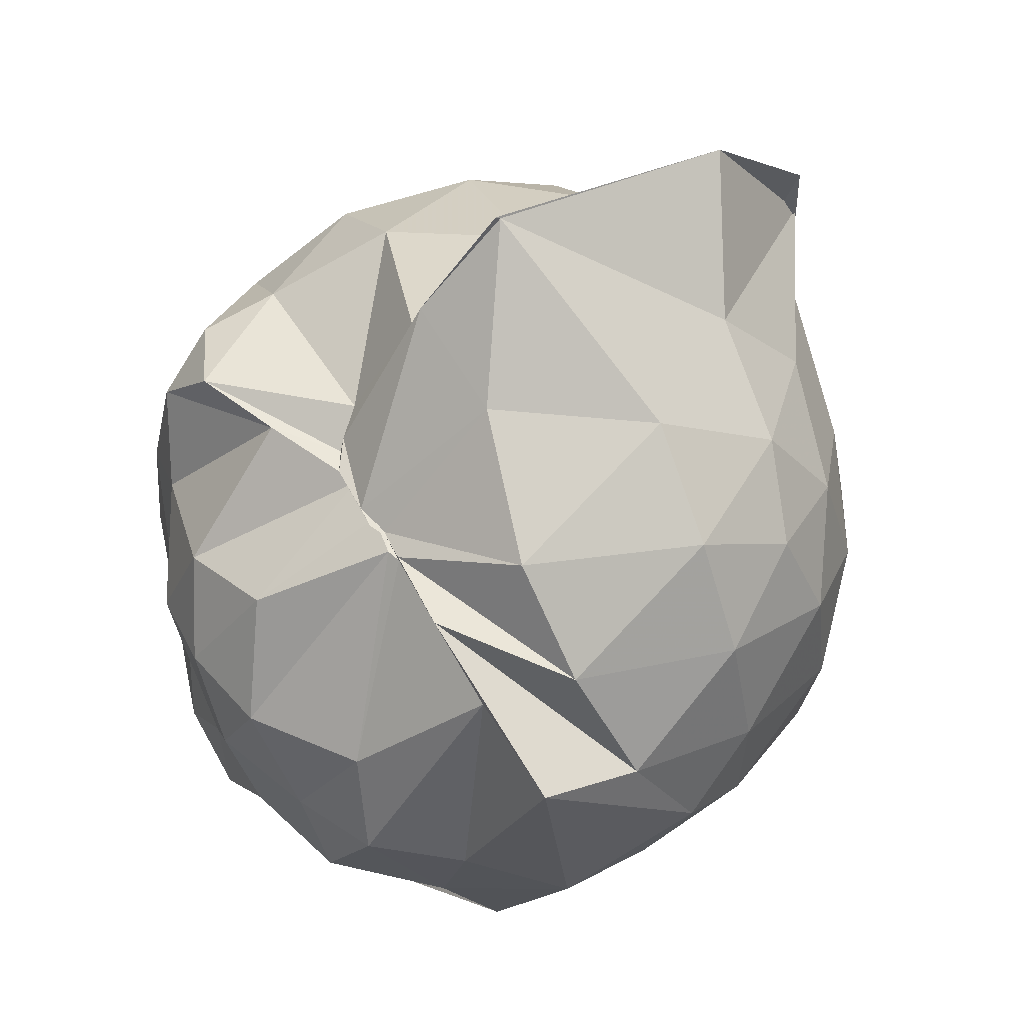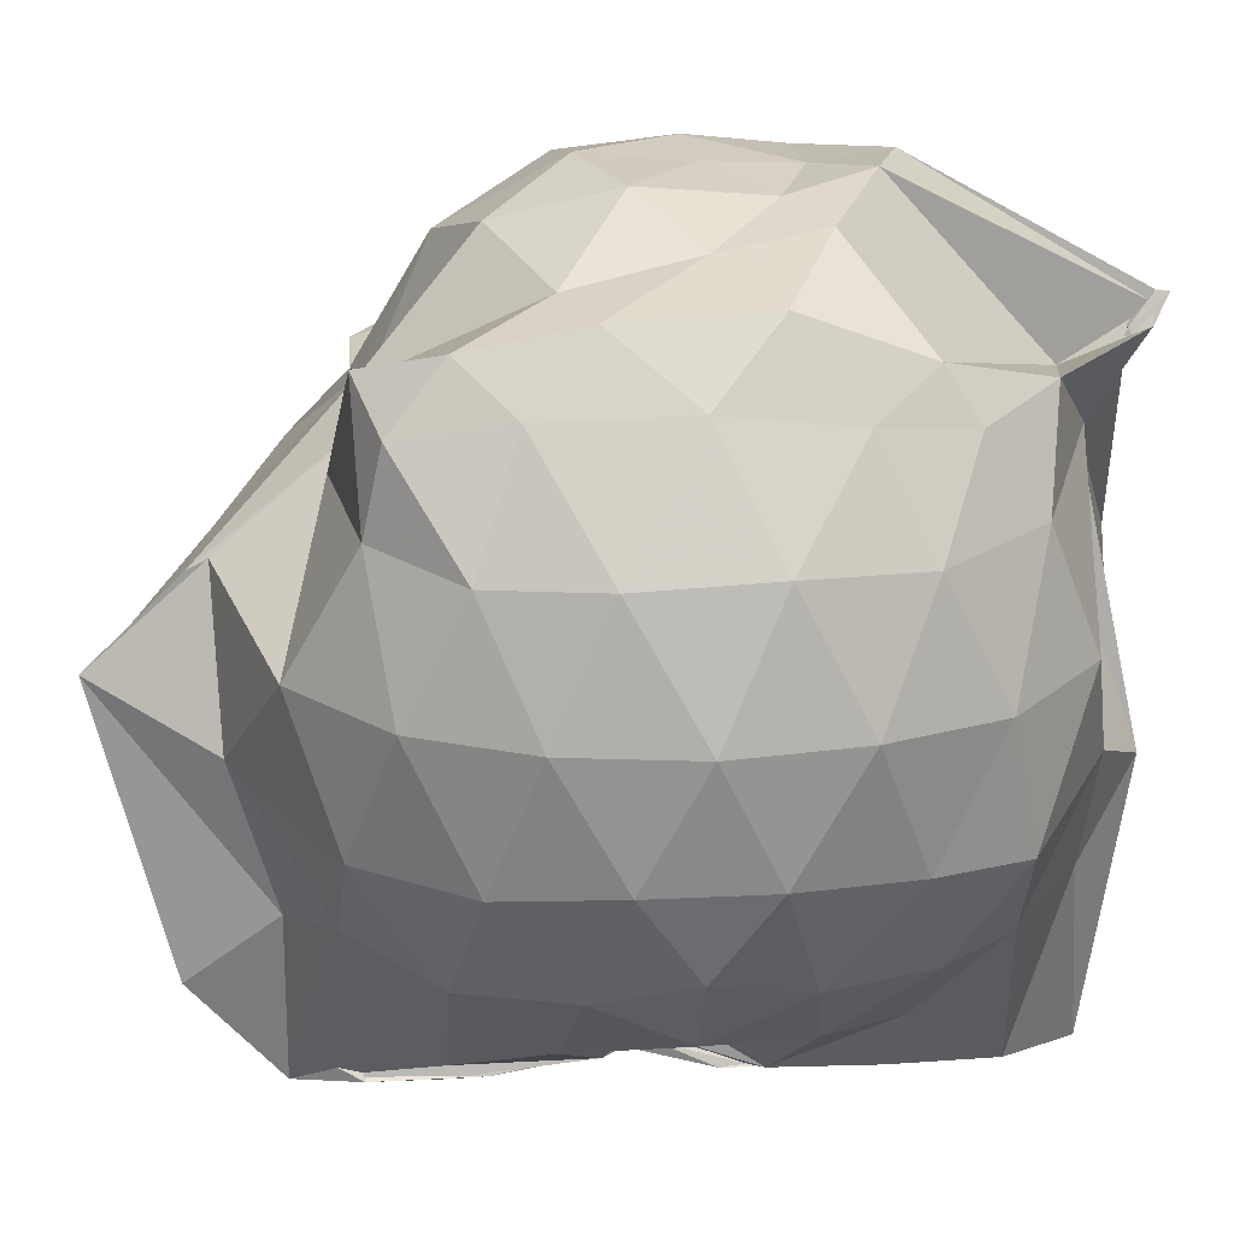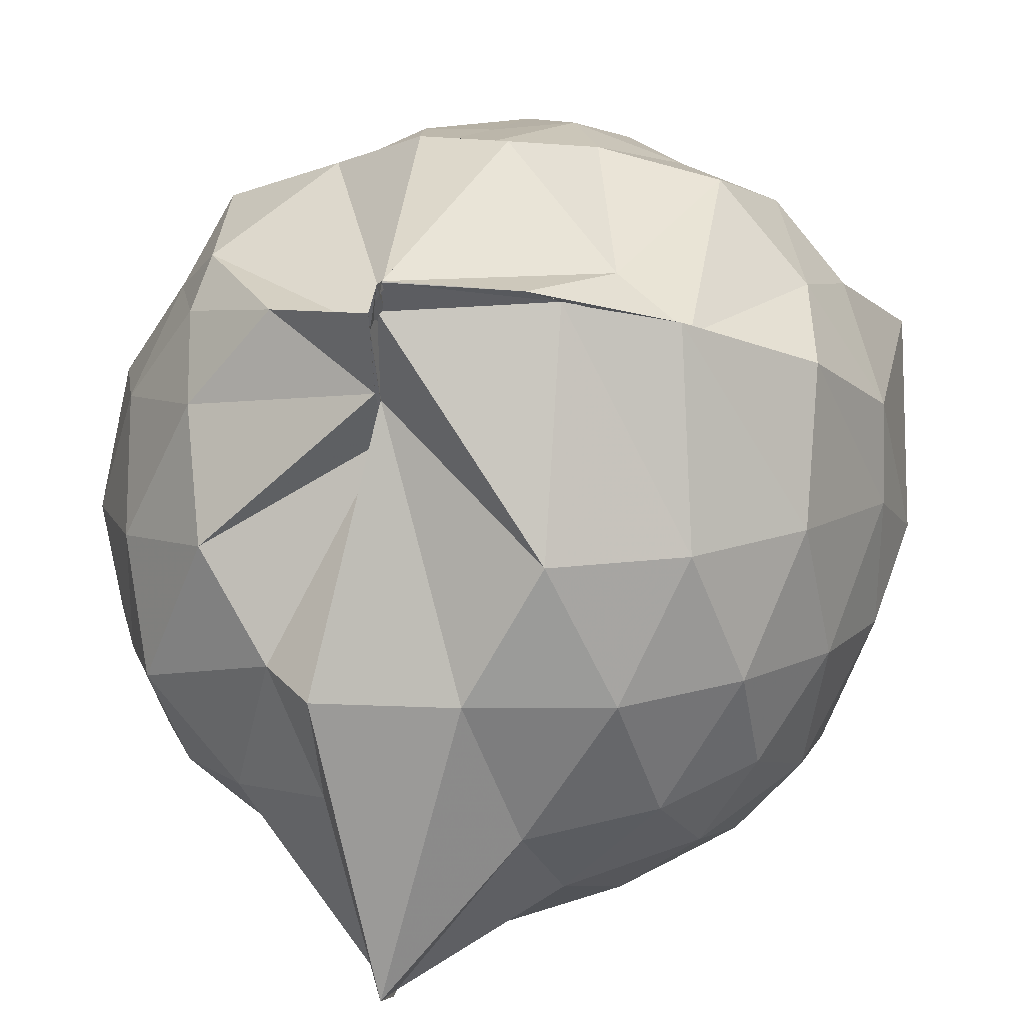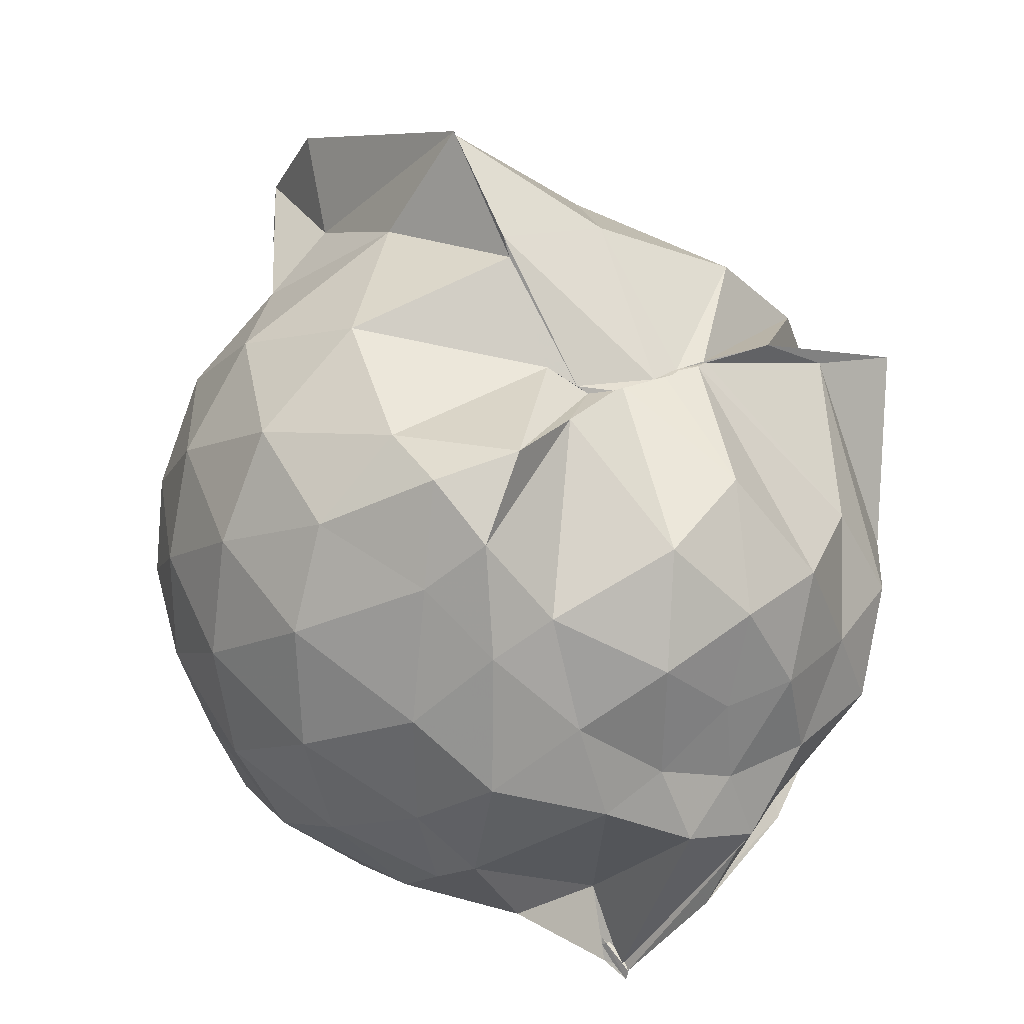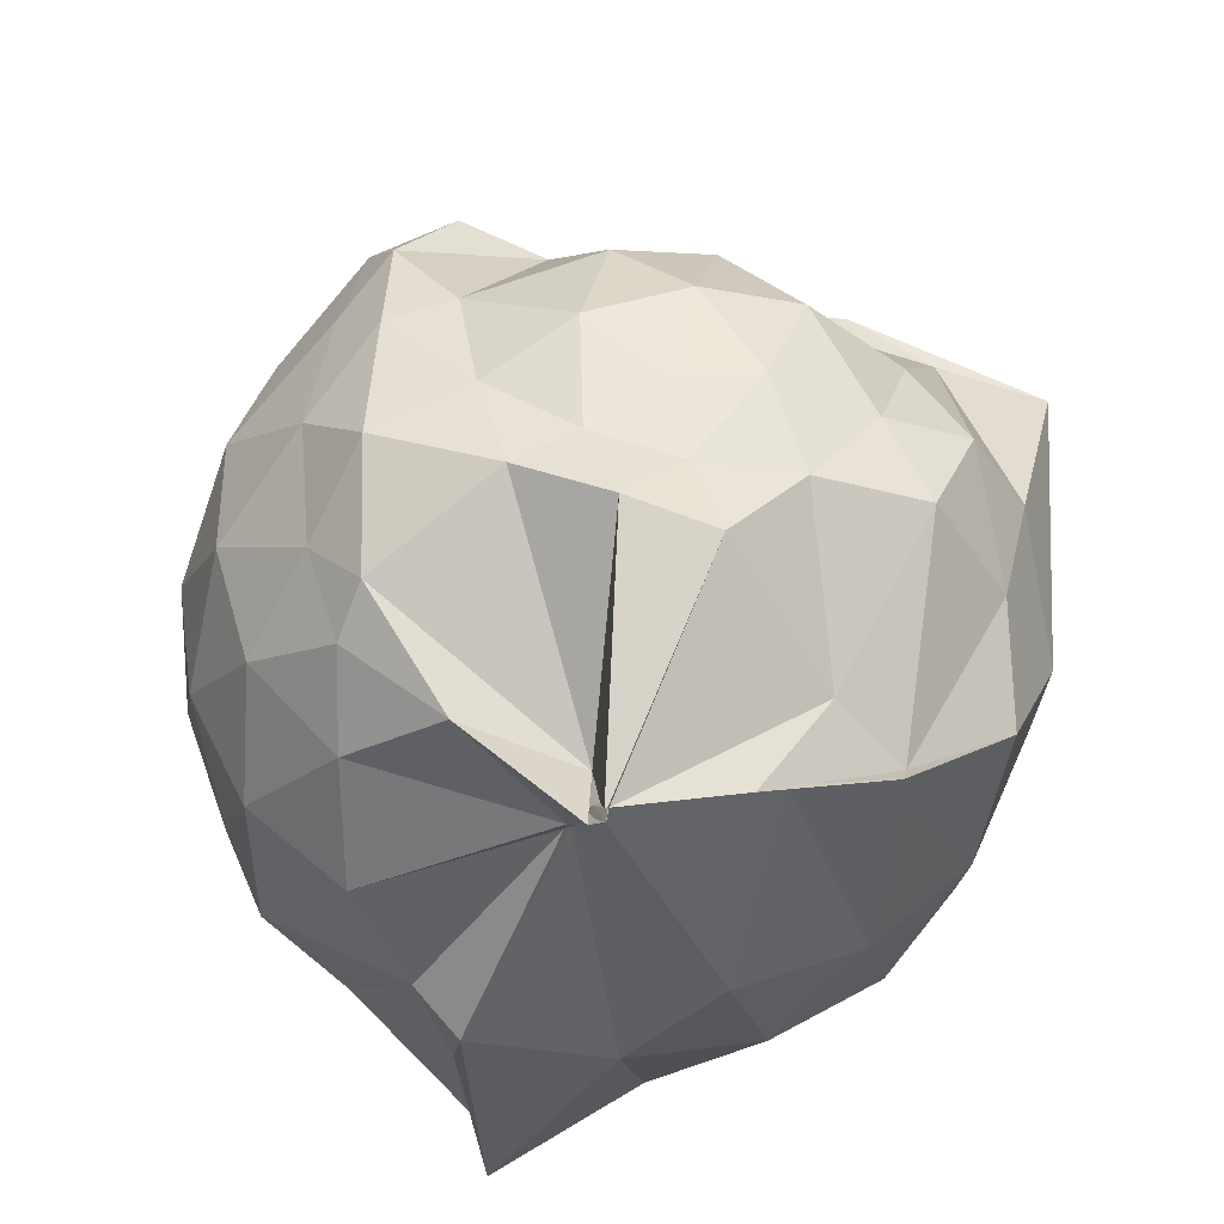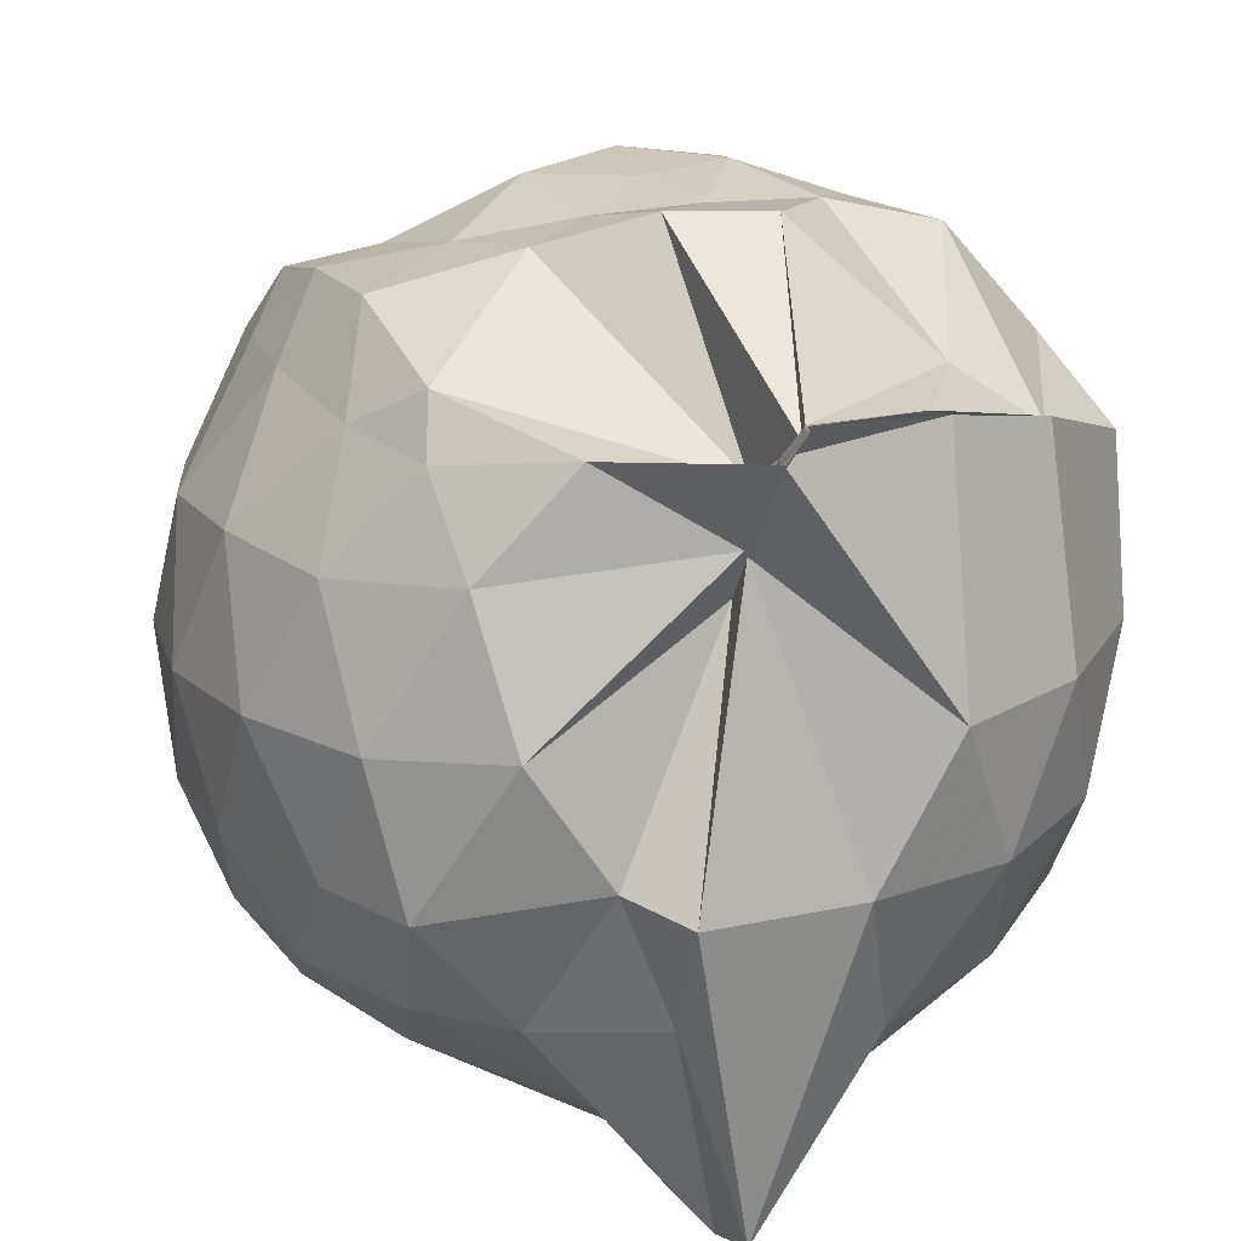
<metadata>
{"format":"obj","ext":"obj","renderer":"f3d","projection":"perspective","resolution":1024,"background":"white","views":[{"elev":58.1,"azim":60.4,"up":"+Y"},{"elev":19.3,"azim":-94.5,"up":"+Z"},{"elev":11.7,"azim":8.5,"up":"+Z"},{"elev":25.4,"azim":-35.4,"up":"+Y"},{"elev":-39.5,"azim":-8.7,"up":"+Y"},{"elev":19.0,"azim":-23.1,"up":"+Z"}]}
</metadata>
<code>
v -0.8773 -0.1389 0.8928
v -1.003 -0.05865 -0.8147
v -0.1124 -0.07255 0.5625
v -0.2332 0.4062 0.4412
v -0.6054 0.4976 0.4501
v -0.6753 0.4991 0.4464
v -0.7186 0.4977 0.4636
v -0.8858 0.4962 0.4572
v -0.9365 0.4904 0.4264
v -1.267 0.5013 0.6182
v -1.44 0.4478 0.539
v -1.496 0.2155 0.5823
v -1.546 -0.09186 0.6033
v -1.517 -0.3714 0.567
v -1.447 -0.572 0.5408
v -1.237 -0.7441 0.5701
v -0.9893 -0.9673 0.5962
v -0.9656 -1 0.6558
v -0.963 -0.9728 0.6566
v -0.6954 -0.8918 0.6345
v -0.3905 -0.7381 0.5374
v -0.1803 -0.3384 0.5907
v 0.01423 0.3588 0.4234
v -0.4211 0.5029 0.459
v -0.6117 0.5018 0.449
v -0.6884 0.4972 0.443
v -0.7694 0.4979 0.4609
v -0.9554 0.508 0.4088
v -0.9993 0.5464 0.3539
v -1.427 0.4862 0.3567
v -1.607 0.306 0.3306
v -1.691 0.06709 0.3456
v -1.688 -0.2179 0.3592
v -1.608 -0.4798 0.3429
v -1.423 -0.6996 0.3653
v -1.002 -0.8435 0.4206
v -0.992 -0.9387 0.5599
v -0.9809 -0.922 0.5935
v -0.6322 -0.8508 0.6105
v -0.4041 -0.7809 0.5651
v -0.1466 -0.5708 0.46
v -0.01539 -0.3026 0.3354
v -0.002888 0.2037 0.1697
v -0.1658 0.4487 0.243
v -0.3864 0.6335 0.2548
v -0.7045 0.7717 0.1635
v -0.9945 0.8109 0.1729
v -0.9937 0.7674 0.1956
v -1.353 0.6353 0.07764
v -1.597 0.4362 0.0729
v -1.713 0.19 0.07134
v -1.756 -0.08757 0.07225
v -1.714 -0.365 0.07654
v -1.586 -0.6174 0.06893
v -1.377 -0.8093 0.09288
v -0.9933 -0.7805 0.3185
v -0.993 -0.8355 0.407
v -0.647 -0.9702 0.108
v -0.373 -0.8514 0.1137
v -0.1578 -0.6472 0.1311
v -0.009939 -0.2985 0.1207
v 0.04186 -0.08569 0.02932
v -0.1053 0.3301 -0.1484
v -0.272 0.5552 -0.1505
v -0.5201 0.702 -0.1795
v -0.9942 1.007 -0.03572
v -0.9964 1.014 -0.0248
v -1.097 0.7498 -0.1593
v -1.471 0.53 -0.2153
v -1.642 0.2954 -0.2175
v -1.72 0.04571 -0.1875
v -1.72 -0.214 -0.1857
v -1.62 -0.4756 -0.2109
v -1.531 -0.6769 -0.2188
v -1.229 -0.8585 -0.1394
v -1.126 -0.946 -0.1881
v -0.8124 -0.9626 -0.1806
v -0.5123 -0.8892 -0.1879
v -0.2737 -0.7373 -0.1637
v -0.1118 -0.5069 -0.1584
v -0.02175 -0.2403 -0.1539
v -0.02017 0.05258 -0.1581
v -0.2532 0.4013 -0.3776
v -0.4439 0.5367 -0.4446
v -0.7178 0.6575 -0.4784
v -1.028 0.8501 -0.6428
v -1.081 0.6534 -0.483
v -1.268 0.5461 -0.4323
v -1.473 0.354 -0.4669
v -1.603 0.1214 -0.4363
v -1.659 -0.08383 -0.3831
v -1.597 -0.2909 -0.4316
v -1.485 -0.5256 -0.4442
v -1.335 -0.6883 -0.4438
v -1.117 -0.8419 -0.4162
v -0.9964 -0.882 -0.8333
v -0.7118 -0.8258 -0.4926
v -0.4417 -0.7182 -0.4467
v -0.2514 -0.584 -0.3776
v -0.169 -0.3725 -0.4419
v -0.1353 -0.09234 -0.459
v -0.1686 0.1859 -0.4419
v -0.262 -0.08068 0.7417
v -0.374 0.1307 0.7011
v -0.637 0.4993 0.4604
v -0.7318 0.4982 0.4459
v -0.8438 0.4914 0.4356
v -1.071 0.4991 0.5384
v -1.398 0.3326 0.6764
v -1.415 0.08053 0.7288
v -1.436 -0.2366 0.7513
v -1.415 -0.503 0.6507
v -0.971 -0.7941 0.5214
v -0.9658 -0.9723 0.633
v -0.9608 -0.972 0.6592
v -0.5447 -0.6733 0.6469
v -0.3678 -0.3148 0.8044
v -0.4653 -0.1258 0.8229
v -0.6066 0.1126 0.8627
v -0.7561 0.3453 0.7488
v -0.9833 0.2593 0.8117
v -1.269 0.1429 0.748
v -1.232 -0.1237 0.8019
v -1.177 -0.3492 0.8336
v -0.9796 -0.4546 0.8985
v -0.7871 -0.5144 0.8941
v -0.623 -0.3387 0.8718
v -0.7012 -0.1223 0.9085
v -0.831 0.0879 0.9031
v -1.051 0.001856 0.8844
v -1.04 -0.2706 0.8599
v -0.8503 -0.3405 0.8807
v -0.3739 0.324 -0.5806
v -0.6524 0.4455 -0.6565
v -1.006 0.5085 -0.8772
v -0.9968 0.6553 -0.8686
v -0.9929 0.3495 -0.8541
v -1.397 0.1555 -0.6325
v -1.536 -0.08348 -0.558
v -1.416 -0.3166 -0.6073
v -1.12 -0.5298 -0.7143
v -0.996 -0.7434 -0.8775
v -0.997 -0.7094 -0.8764
v -0.6514 -0.6278 -0.6564
v -0.3762 -0.5057 -0.5791
v -0.3161 -0.2451 -0.6346
v -0.3158 0.06147 -0.6357
v -0.5613 0.1969 -0.7403
v -1 0.2678 -0.8772
v -0.9985 0.3607 -0.8806
v -1.013 0.04818 -0.8399
v -0.9969 -0.07518 -0.7434
v -1.009 -0.2727 -0.875
v -1 -0.509 -0.8828
v -1.001 -0.4616 -0.8789
v -0.559 -0.3734 -0.7409
v -0.5403 -0.09126 -0.7875
v -0.9938 0.01483 -0.8238
v -0.9948 0.05021 -0.8407
v -0.9923 -0.04643 -0.7982
v -0.9943 -0.2432 -0.8751
v -1.004 -0.1805 -0.8741
f 3 23 4
f 4 23 24
f 4 24 5
f 5 24 25
f 5 25 6
f 6 25 26
f 6 26 7
f 7 26 27
f 7 27 8
f 8 27 28
f 8 28 9
f 9 28 29
f 9 29 10
f 10 29 30
f 10 30 11
f 11 30 31
f 11 31 12
f 12 31 32
f 12 32 13
f 13 32 33
f 13 33 14
f 14 33 34
f 14 34 15
f 15 34 35
f 15 35 16
f 16 35 36
f 16 36 17
f 17 36 37
f 17 37 18
f 18 37 38
f 18 38 19
f 19 38 39
f 19 39 20
f 20 39 40
f 20 40 21
f 21 40 41
f 21 41 22
f 22 41 42
f 22 42 3
f 3 42 23
f 23 43 24
f 24 43 44
f 24 44 25
f 25 44 45
f 25 45 26
f 26 45 46
f 26 46 27
f 27 46 47
f 27 47 28
f 28 47 48
f 28 48 29
f 29 48 49
f 29 49 30
f 30 49 50
f 30 50 31
f 31 50 51
f 31 51 32
f 32 51 52
f 32 52 33
f 33 52 53
f 33 53 34
f 34 53 54
f 34 54 35
f 35 54 55
f 35 55 36
f 36 55 56
f 36 56 37
f 37 56 57
f 37 57 38
f 38 57 58
f 38 58 39
f 39 58 59
f 39 59 40
f 40 59 60
f 40 60 41
f 41 60 61
f 41 61 42
f 42 61 62
f 42 62 23
f 23 62 43
f 43 63 44
f 44 63 64
f 44 64 45
f 45 64 65
f 45 65 46
f 46 65 66
f 46 66 47
f 47 66 67
f 47 67 48
f 48 67 68
f 48 68 49
f 49 68 69
f 49 69 50
f 50 69 70
f 50 70 51
f 51 70 71
f 51 71 52
f 52 71 72
f 52 72 53
f 53 72 73
f 53 73 54
f 54 73 74
f 54 74 55
f 55 74 75
f 55 75 56
f 56 75 76
f 56 76 57
f 57 76 77
f 57 77 58
f 58 77 78
f 58 78 59
f 59 78 79
f 59 79 60
f 60 79 80
f 60 80 61
f 61 80 81
f 61 81 62
f 62 81 82
f 62 82 43
f 43 82 63
f 63 83 64
f 64 83 84
f 64 84 65
f 65 84 85
f 65 85 66
f 66 85 86
f 66 86 67
f 67 86 87
f 67 87 68
f 68 87 88
f 68 88 69
f 69 88 89
f 69 89 70
f 70 89 90
f 70 90 71
f 71 90 91
f 71 91 72
f 72 91 92
f 72 92 73
f 73 92 93
f 73 93 74
f 74 93 94
f 74 94 75
f 75 94 95
f 75 95 76
f 76 95 96
f 76 96 77
f 77 96 97
f 77 97 78
f 78 97 98
f 78 98 79
f 79 98 99
f 79 99 80
f 80 99 100
f 80 100 81
f 81 100 101
f 81 101 82
f 82 101 102
f 82 102 63
f 63 102 83
f 103 104 118
f 104 119 118
f 104 105 119
f 105 120 119
f 105 106 120
f 106 107 120
f 107 121 120
f 107 108 121
f 108 122 121
f 108 109 122
f 109 110 122
f 110 123 122
f 110 111 123
f 111 124 123
f 111 112 124
f 112 113 124
f 113 125 124
f 113 114 125
f 114 126 125
f 114 115 126
f 115 116 126
f 116 127 126
f 116 117 127
f 117 118 127
f 117 103 118
f 118 119 128
f 119 129 128
f 119 120 129
f 120 121 129
f 121 130 129
f 121 122 130
f 122 123 130
f 123 131 130
f 123 124 131
f 124 125 131
f 125 132 131
f 125 126 132
f 126 127 132
f 127 128 132
f 127 118 128
f 133 148 134
f 134 148 149
f 134 149 135
f 135 149 150
f 135 150 136
f 136 150 137
f 137 150 151
f 137 151 138
f 138 151 152
f 138 152 139
f 139 152 140
f 140 152 153
f 140 153 141
f 141 153 154
f 141 154 142
f 142 154 143
f 143 154 155
f 143 155 144
f 144 155 156
f 144 156 145
f 145 156 146
f 146 156 157
f 146 157 147
f 147 157 148
f 147 148 133
f 148 158 149
f 149 158 159
f 149 159 150
f 150 159 151
f 151 159 160
f 151 160 152
f 152 160 153
f 153 160 161
f 153 161 154
f 154 161 155
f 155 161 162
f 155 162 156
f 156 162 157
f 157 162 158
f 157 158 148
f 3 4 103
f 103 4 104
f 4 5 104
f 104 5 105
f 5 6 105
f 105 6 106
f 6 7 106
f 7 8 106
f 106 8 107
f 8 9 107
f 107 9 108
f 9 10 108
f 108 10 109
f 10 11 109
f 11 12 109
f 109 12 110
f 12 13 110
f 110 13 111
f 13 14 111
f 111 14 112
f 14 15 112
f 15 16 112
f 112 16 113
f 16 17 113
f 113 17 114
f 17 18 114
f 114 18 115
f 18 19 115
f 19 20 115
f 115 20 116
f 20 21 116
f 116 21 117
f 21 22 117
f 117 22 103
f 22 3 103
f 83 133 84
f 84 133 134
f 84 134 85
f 85 134 135
f 85 135 86
f 86 135 136
f 86 136 87
f 87 136 88
f 88 136 137
f 88 137 89
f 89 137 138
f 89 138 90
f 90 138 139
f 90 139 91
f 91 139 92
f 92 139 140
f 92 140 93
f 93 140 141
f 93 141 94
f 94 141 142
f 94 142 95
f 95 142 96
f 96 142 143
f 96 143 97
f 97 143 144
f 97 144 98
f 98 144 145
f 98 145 99
f 99 145 100
f 100 145 146
f 100 146 101
f 101 146 147
f 101 147 102
f 102 147 133
f 102 133 83
f 128 129 1
f 129 130 1
f 130 131 1
f 131 132 1
f 132 128 1
f 159 158 2
f 160 159 2
f 161 160 2
f 162 161 2
f 158 162 2

</code>
